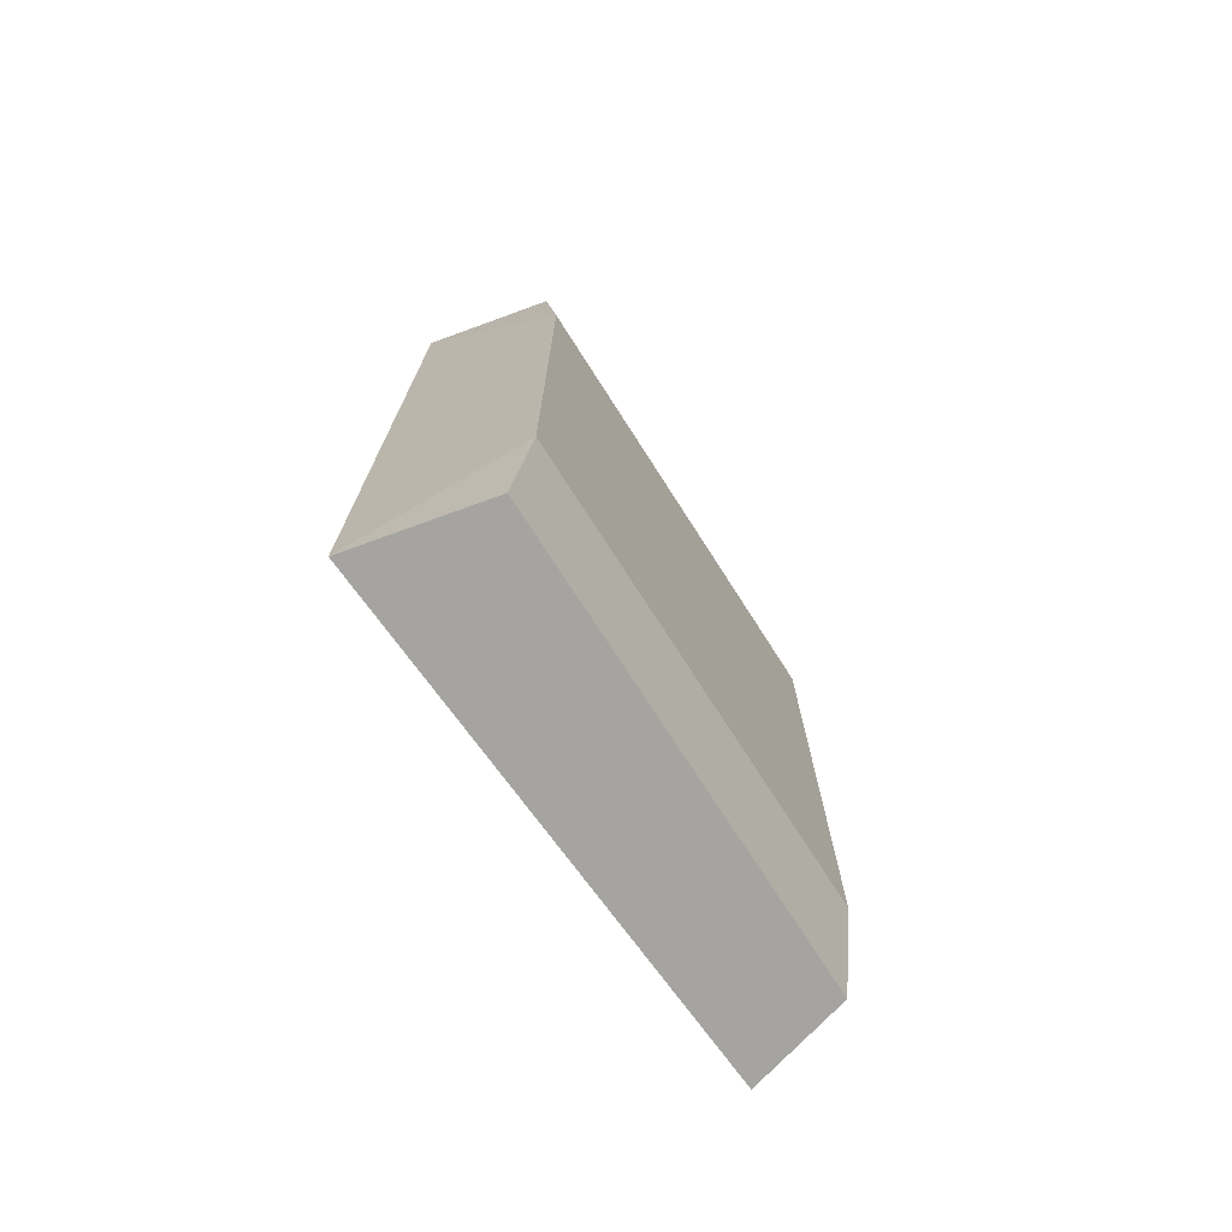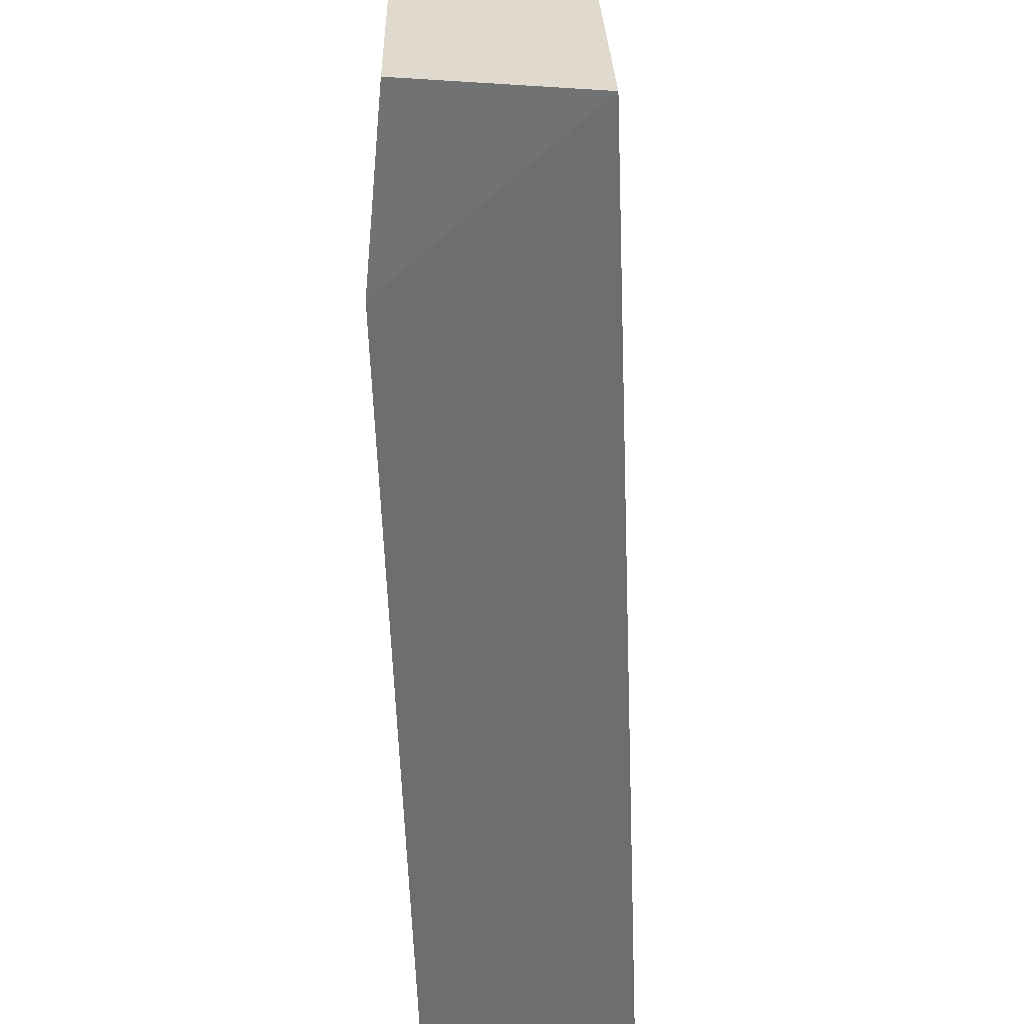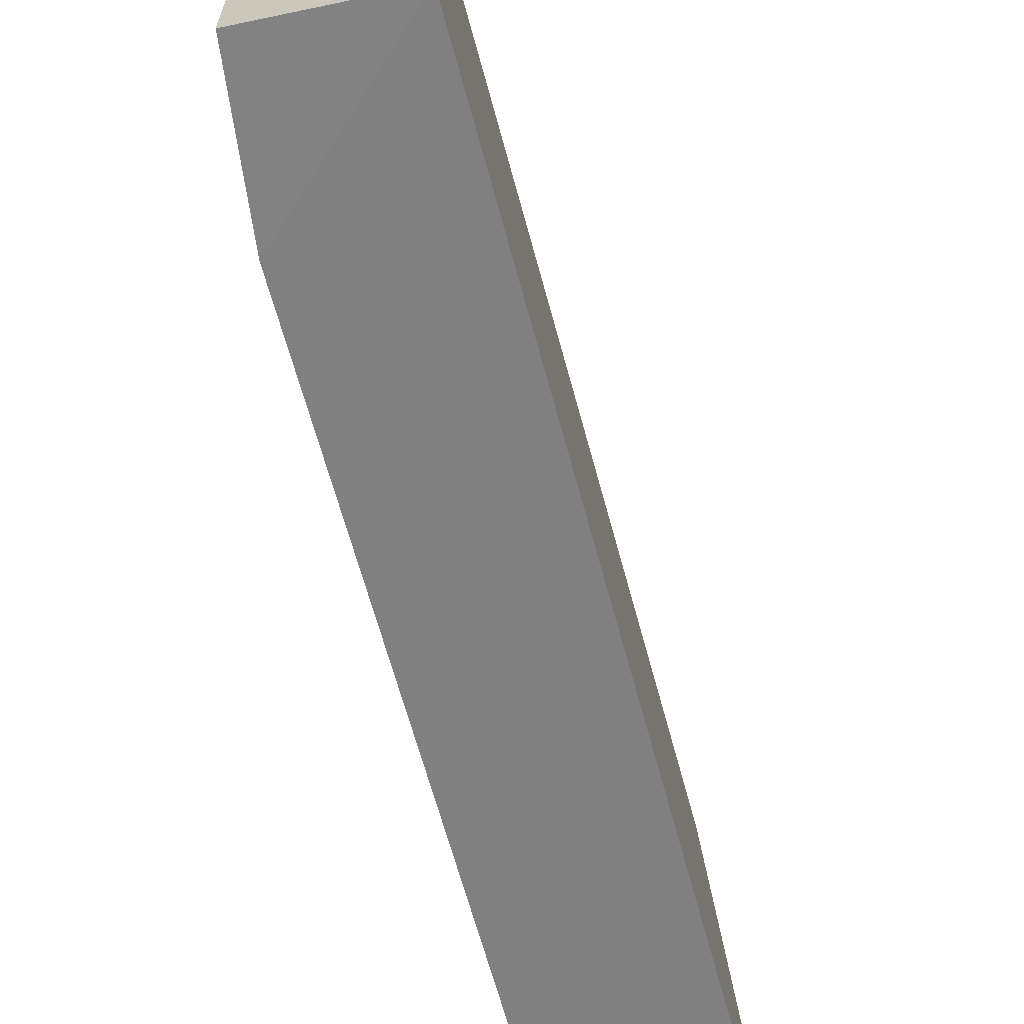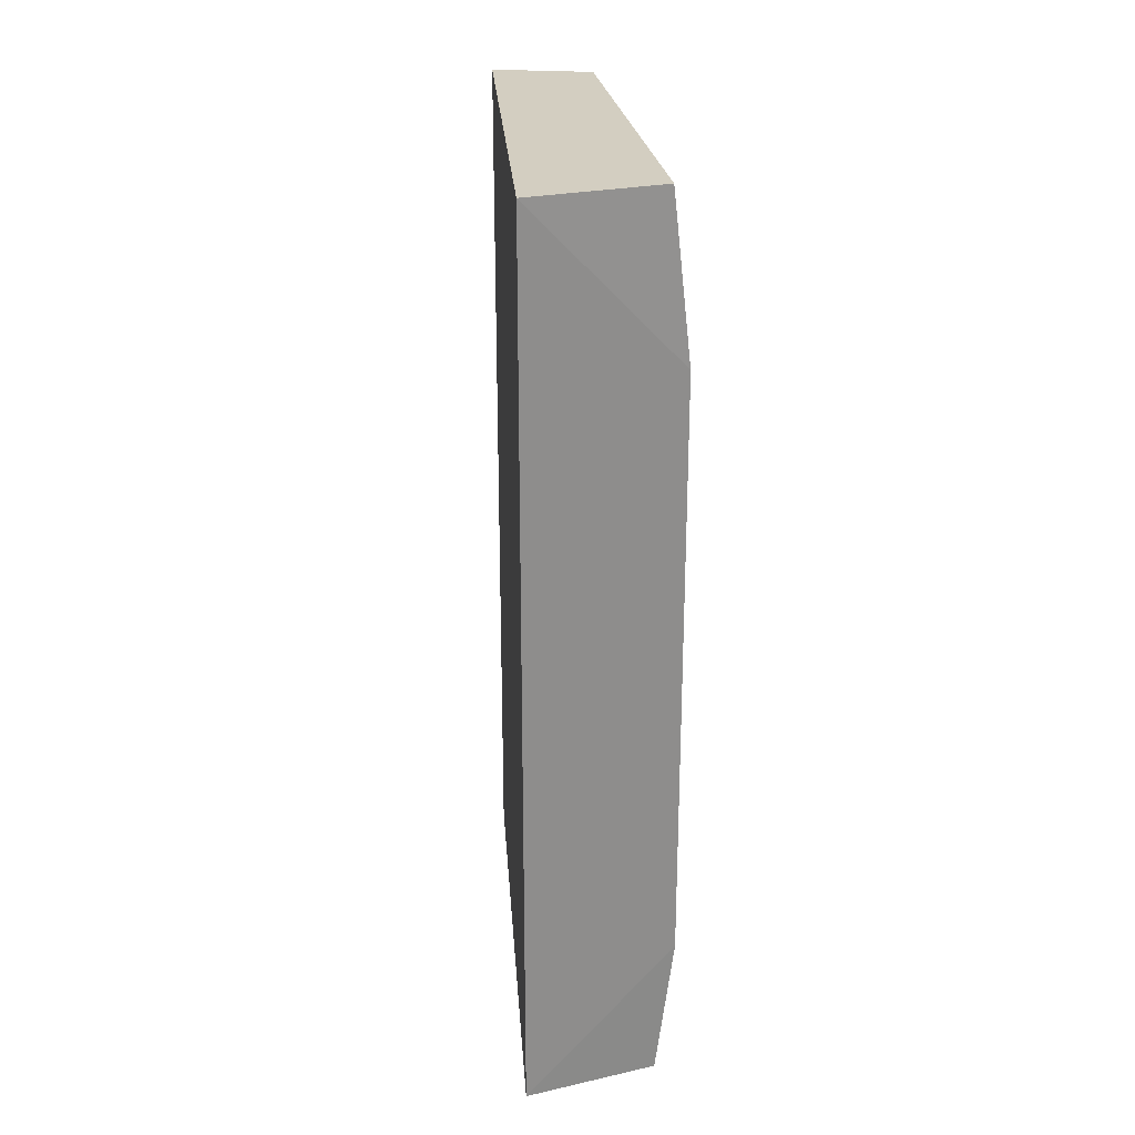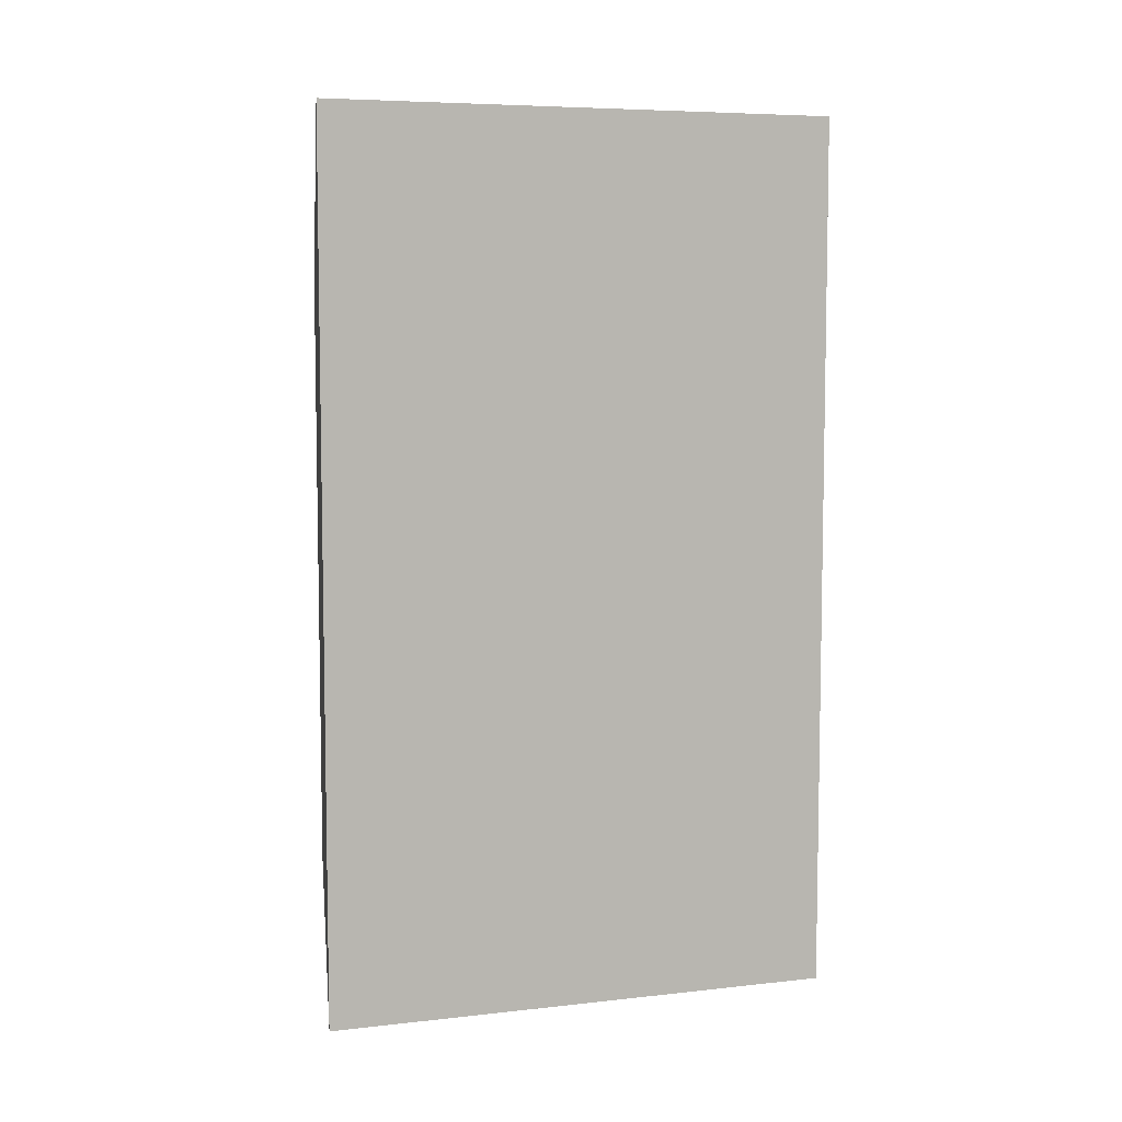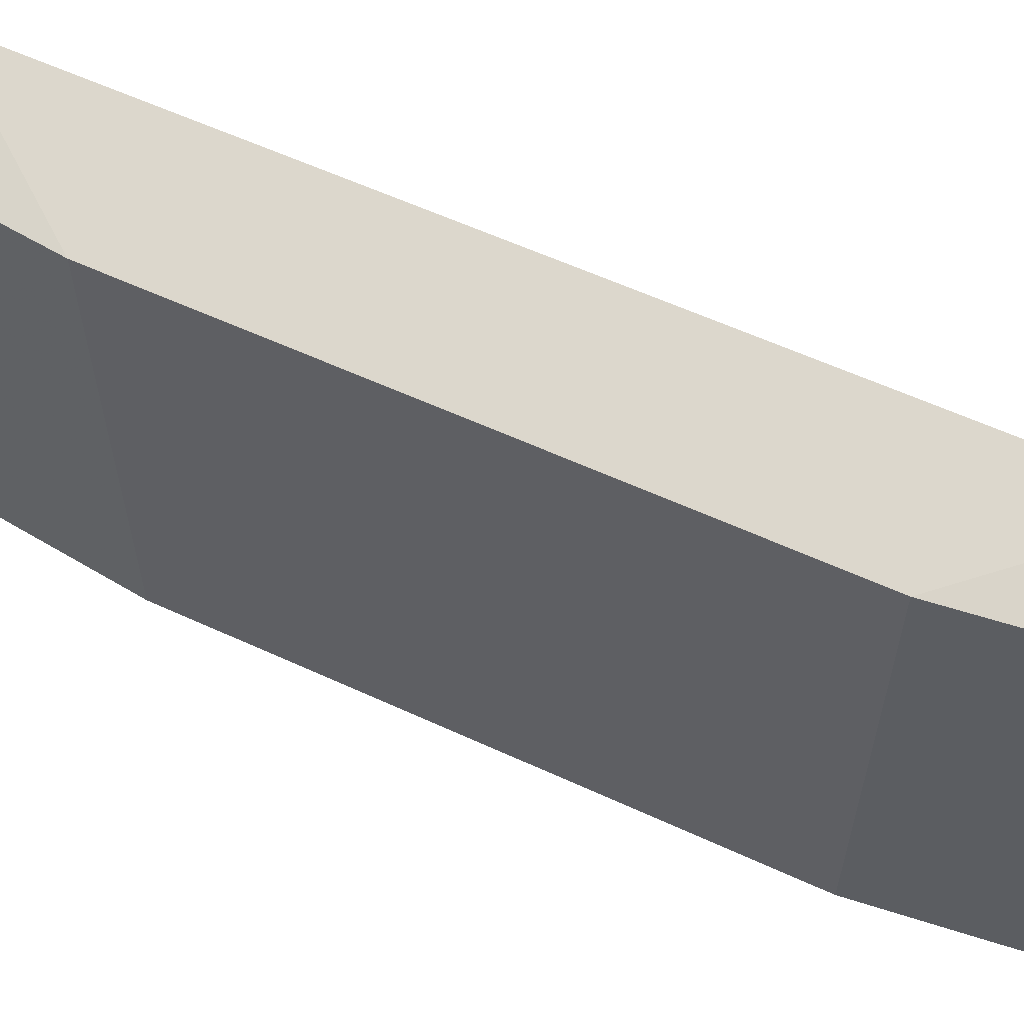
<metadata>
{"format":"obj","ext":"obj","renderer":"f3d","projection":"perspective","resolution":1024,"background":"white","views":[{"elev":-73.2,"azim":32.6,"up":"+Z"},{"elev":-56.6,"azim":-177.9,"up":"+Y"},{"elev":-65.0,"azim":-164.9,"up":"+Y"},{"elev":24.9,"azim":-7.5,"up":"+Z"},{"elev":6.7,"azim":-111.4,"up":"+Z"},{"elev":59.5,"azim":115.3,"up":"+Y"}]}
</metadata>
<code>
v -0.2812 -0.2045 0.4015
v -0.1691 -0.1794 -0.3561
v -0.1691 -0.1794 0.4015
v -0.2546 0.2367 0.4015
v -0.2546 0.2367 -0.3561
v -0.1539 0.2145 0.2652
v -0.1539 -0.1794 0.2652
v -0.2812 -0.2045 -0.3561
v -0.1691 0.2145 0.4015
v -0.1691 0.2145 -0.3561
v -0.1539 -0.1794 -0.2348
v -0.1539 0.2145 -0.2348
f 1 3 4
f 5 1 4
f 6 5 4
f 7 3 1
f 7 6 3
f 8 5 2
f 8 1 5
f 8 7 1
f 9 6 4
f 9 4 3
f 9 3 6
f 10 2 5
f 11 6 7
f 11 2 10
f 11 8 2
f 11 7 8
f 12 10 5
f 12 5 6
f 12 11 10
f 12 6 11

</code>
